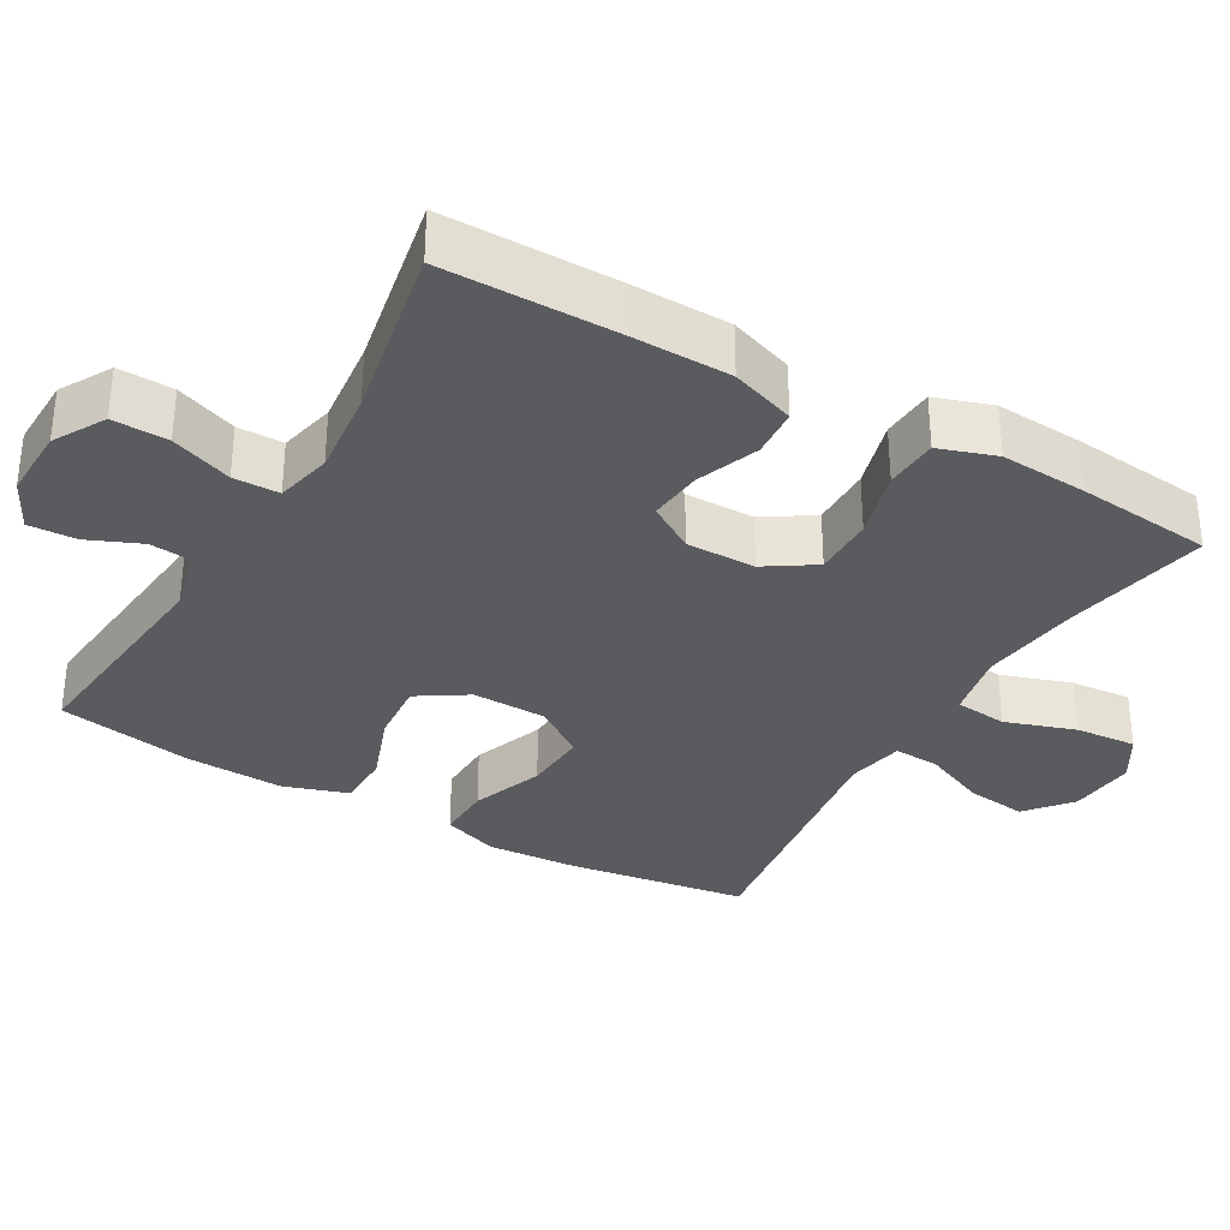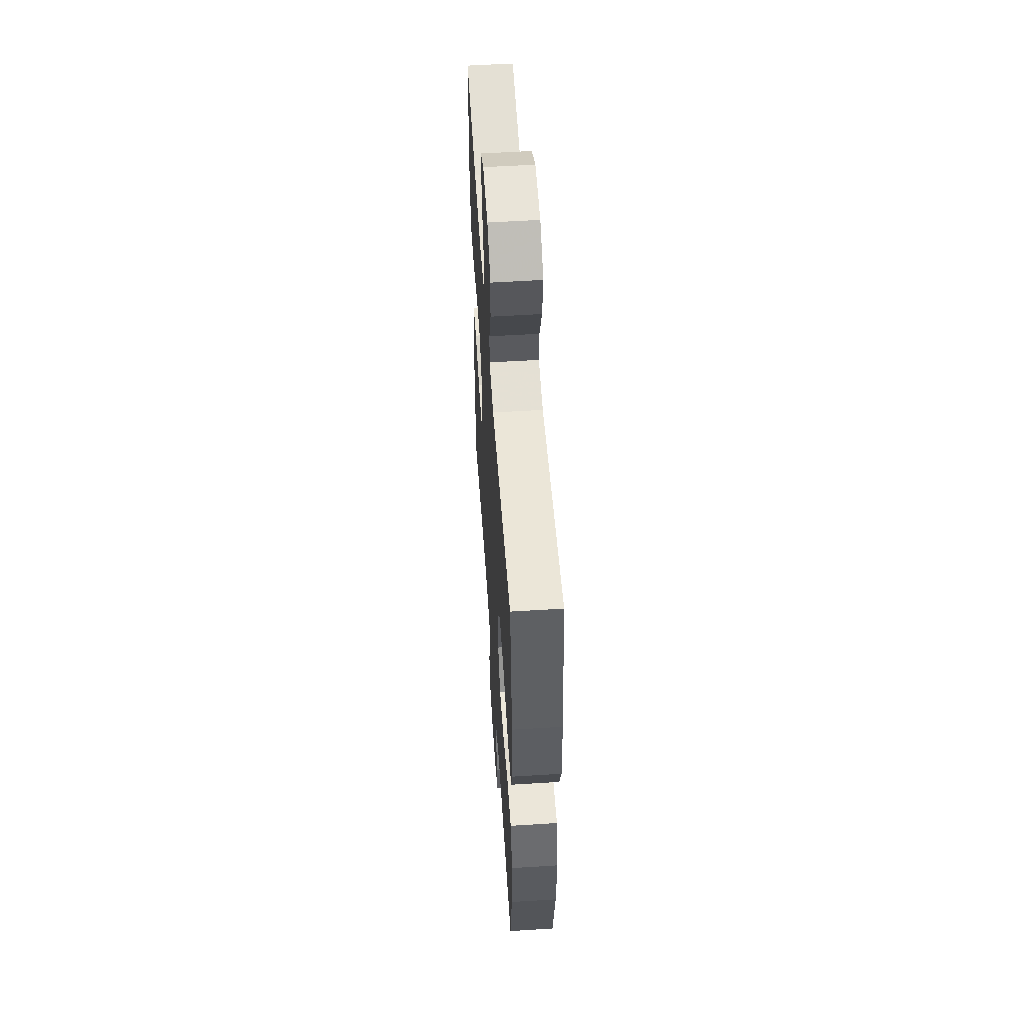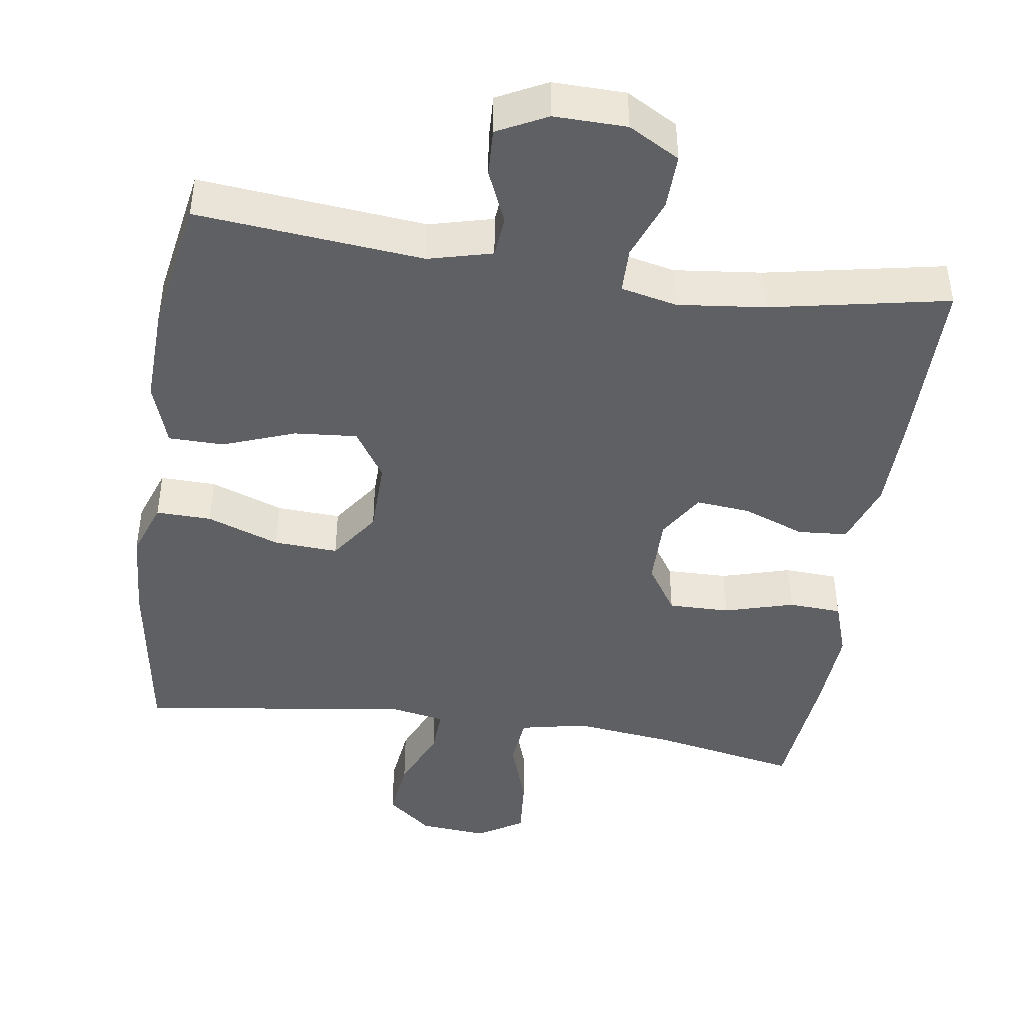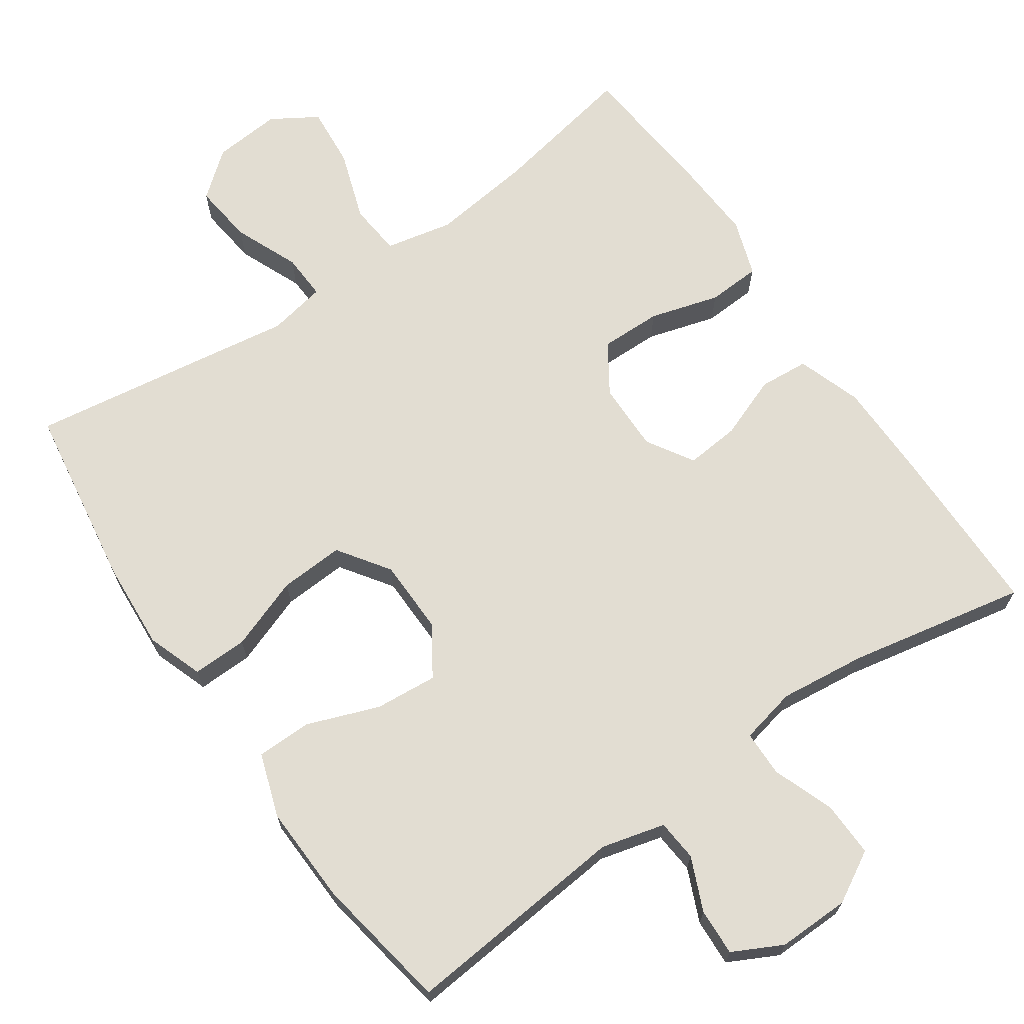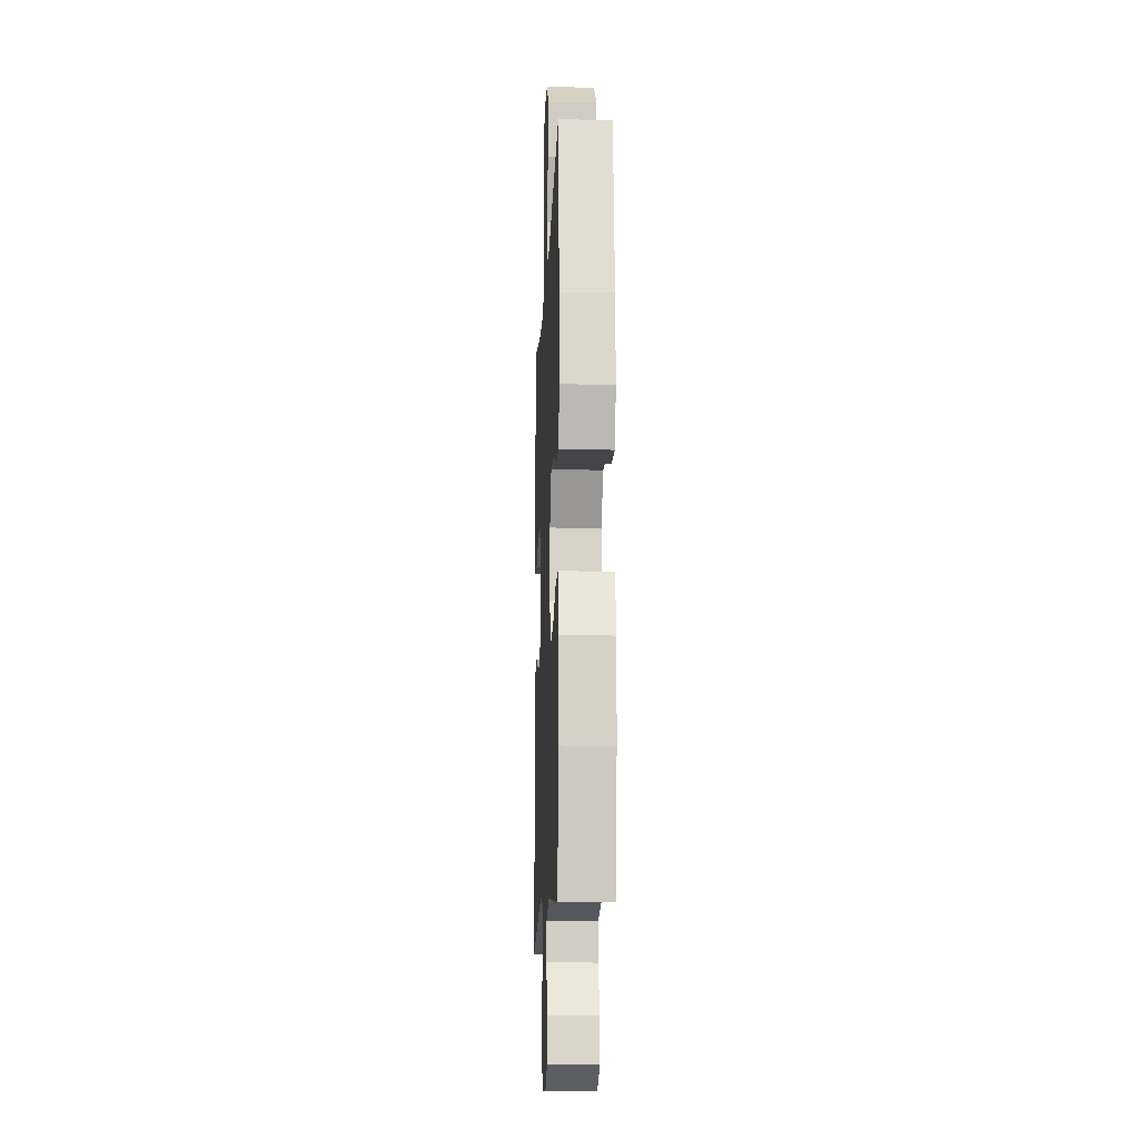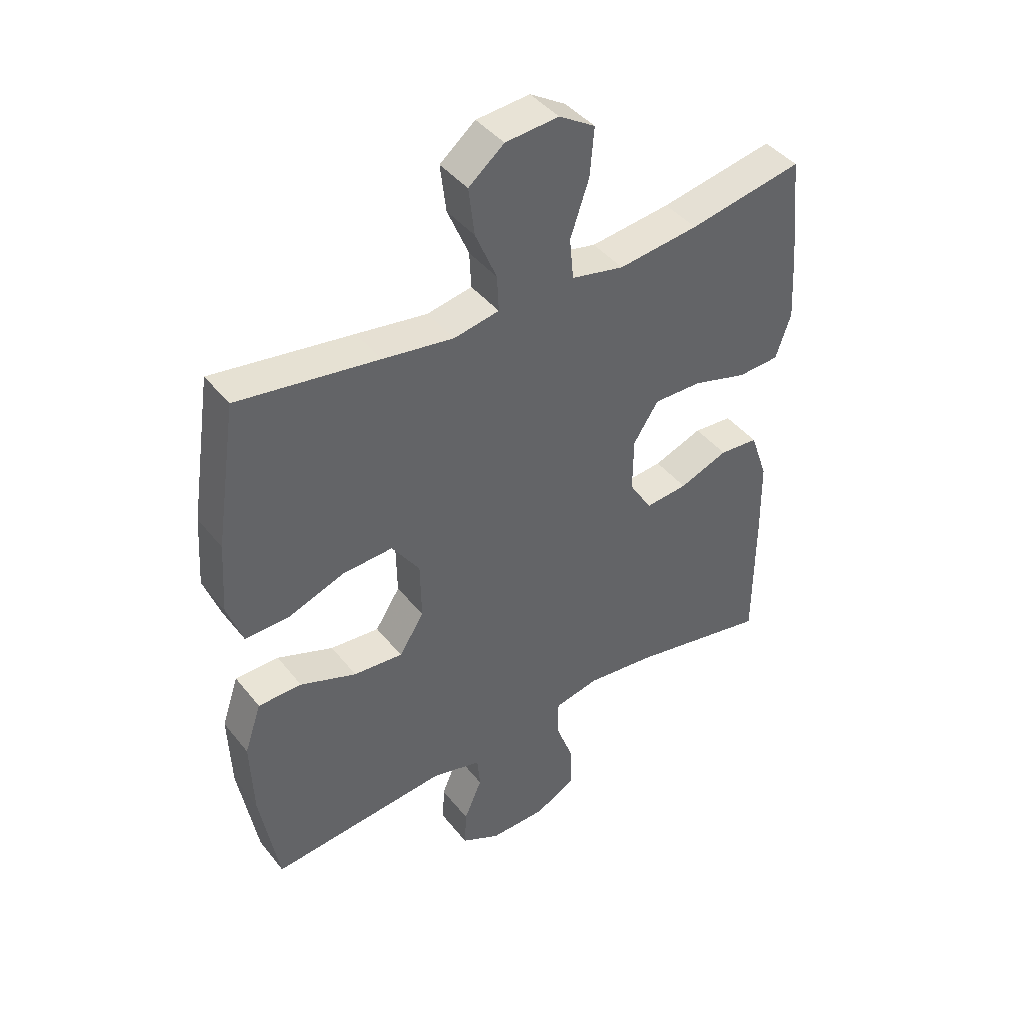
<metadata>
{"format":"obj","ext":"obj","renderer":"f3d","projection":"perspective","resolution":1024,"background":"white","views":[{"elev":-33.1,"azim":-120.1,"up":"+Y"},{"elev":55.3,"azim":86.2,"up":"+Z"},{"elev":-43.9,"azim":171.6,"up":"+Y"},{"elev":68.3,"azim":145.5,"up":"+Y"},{"elev":-12.5,"azim":87.6,"up":"+Z"},{"elev":42.5,"azim":144.8,"up":"+Z"}]}
</metadata>
<code>
v -0.5 0.07 -0.5
v -0.501 0.07 -0.264
v -0.499 0.07 -0.131
v -0.469 0.07 -0.044
v -0.402 0.07 -0.039
v -0.318 0.07 -0.071
v -0.245 0.07 -0.078
v -0.206 0.07 -0.015
v -0.207 0.07 0.079
v -0.25 0.07 0.145
v -0.333 0.07 0.144
v -0.427 0.07 0.117
v -0.499 0.07 0.121
v -0.525 0.07 0.198
v -0.518 0.07 0.316
v -0.5 0.07 0.5
v -0.304 0.07 0.462
v -0.166 0.07 0.445
v -0.075 0.07 0.464
v -0.068 0.07 0.535
v -0.1 0.07 0.63
v -0.107 0.07 0.713
v -0.045 0.07 0.751
v 0.047 0.07 0.743
v 0.108 0.07 0.693
v 0.098 0.07 0.611
v 0.061 0.07 0.524
v 0.058 0.07 0.462
v 0.136 0.07 0.447
v 0.258 0.07 0.465
v 0.5 0.07 0.5
v 0.537 0.07 0.254
v 0.545 0.07 0.132
v 0.518 0.07 0.056
v 0.443 0.07 0.058
v 0.345 0.07 0.094
v 0.258 0.07 0.099
v 0.21 0.07 0.03
v 0.208 0.07 -0.071
v 0.251 0.07 -0.138
v 0.336 0.07 -0.131
v 0.433 0.07 -0.095
v 0.508 0.07 -0.096
v 0.537 0.07 -0.182
v 0.532 0.07 -0.316
v 0.5 0.07 -0.5
v 0.194 0.07 -0.47
v 0.108 0.07 -0.492
v 0.103 0.07 -0.548
v 0.134 0.07 -0.62
v 0.137 0.07 -0.684
v 0.07 0.07 -0.718
v -0.028 0.07 -0.716
v -0.097 0.07 -0.677
v -0.095 0.07 -0.602
v -0.064 0.07 -0.519
v -0.065 0.07 -0.457
v -0.141 0.07 -0.44
v -0.259 0.07 -0.453
v -0.5 0 -0.5
v -0.501 0 -0.264
v -0.499 0 -0.131
v -0.469 0 -0.044
v -0.402 0 -0.039
v -0.318 0 -0.071
v -0.245 0 -0.078
v -0.206 0 -0.015
v -0.207 0 0.079
v -0.25 0 0.145
v -0.333 0 0.144
v -0.427 0 0.117
v -0.499 0 0.121
v -0.525 0 0.198
v -0.518 0 0.316
v -0.5 0 0.5
v -0.304 0 0.462
v -0.166 0 0.445
v -0.075 0 0.464
v -0.068 0 0.535
v -0.1 0 0.63
v -0.107 0 0.713
v -0.045 0 0.751
v 0.047 0 0.743
v 0.108 0 0.693
v 0.098 0 0.611
v 0.061 0 0.524
v 0.058 0 0.462
v 0.136 0 0.447
v 0.258 0 0.465
v 0.5 0 0.5
v 0.537 0 0.254
v 0.545 0 0.132
v 0.518 0 0.056
v 0.443 0 0.058
v 0.345 0 0.094
v 0.258 0 0.099
v 0.21 0 0.03
v 0.208 0 -0.071
v 0.251 0 -0.138
v 0.336 0 -0.131
v 0.433 0 -0.095
v 0.508 0 -0.096
v 0.537 0 -0.182
v 0.532 0 -0.316
v 0.5 0 -0.5
v 0.194 0 -0.47
v 0.108 0 -0.492
v 0.103 0 -0.548
v 0.134 0 -0.62
v 0.137 0 -0.684
v 0.07 0 -0.718
v -0.028 0 -0.716
v -0.097 0 -0.677
v -0.095 0 -0.602
v -0.064 0 -0.519
v -0.065 0 -0.457
v -0.141 0 -0.44
v -0.259 0 -0.453
f 54 55 56
f 53 54 56
f 52 53 56
f 51 52 56
f 50 51 56
f 49 50 56
f 48 49 56 57
f 47 48 57 58
f 45 46 47
f 44 45 47
f 43 44 47
f 42 43 47
f 41 42 47
f 40 41 47 58
f 34 35 36
f 33 34 36
f 32 33 36
f 31 32 36
f 30 31 36
f 29 30 36
f 28 29 36 37
f 25 26 27
f 24 25 27
f 23 24 27
f 22 23 27
f 21 22 27
f 20 21 27
f 19 20 27 28
f 28 37 38
f 19 28 38
f 18 19 38
f 15 16 17
f 14 15 17
f 13 14 17
f 12 13 17
f 11 12 17
f 10 11 17 18
f 4 5 6
f 3 4 6
f 2 3 6
f 1 2 6
f 59 1 6
f 59 6 7
f 59 7 8
f 58 59 8
f 40 58 8
f 39 40 8
f 18 38 39
f 10 18 39
f 9 10 39
f 8 9 39
f 115 114 113
f 115 113 112
f 115 112 111
f 115 111 110
f 115 110 109
f 115 109 108
f 116 115 108 107
f 117 116 107 106
f 106 105 104
f 106 104 103
f 106 103 102
f 106 102 101
f 106 101 100
f 117 106 100 99
f 95 94 93
f 95 93 92
f 95 92 91
f 95 91 90
f 95 90 89
f 95 89 88
f 96 95 88 87
f 86 85 84
f 86 84 83
f 86 83 82
f 86 82 81
f 86 81 80
f 86 80 79
f 87 86 79 78
f 97 96 87
f 97 87 78
f 97 78 77
f 76 75 74
f 76 74 73
f 76 73 72
f 76 72 71
f 76 71 70
f 77 76 70 69
f 65 64 63
f 65 63 62
f 65 62 61
f 65 61 60
f 65 60 118
f 66 65 118
f 67 66 118
f 67 118 117
f 67 117 99
f 67 99 98
f 98 97 77
f 98 77 69
f 98 69 68
f 98 68 67
f 1 60 61 2
f 2 61 62 3
f 3 62 63 4
f 4 63 64 5
f 5 64 65 6
f 6 65 66 7
f 7 66 67 8
f 8 67 68 9
f 9 68 69 10
f 10 69 70 11
f 11 70 71 12
f 12 71 72 13
f 13 72 73 14
f 14 73 74 15
f 15 74 75 16
f 16 75 76 17
f 17 76 77 18
f 18 77 78 19
f 19 78 79 20
f 20 79 80 21
f 21 80 81 22
f 22 81 82 23
f 23 82 83 24
f 24 83 84 25
f 25 84 85 26
f 26 85 86 27
f 27 86 87 28
f 28 87 88 29
f 29 88 89 30
f 30 89 90 31
f 31 90 91 32
f 32 91 92 33
f 33 92 93 34
f 34 93 94 35
f 35 94 95 36
f 36 95 96 37
f 37 96 97 38
f 38 97 98 39
f 39 98 99 40
f 40 99 100 41
f 41 100 101 42
f 42 101 102 43
f 43 102 103 44
f 44 103 104 45
f 45 104 105 46
f 46 105 106 47
f 47 106 107 48
f 48 107 108 49
f 49 108 109 50
f 50 109 110 51
f 51 110 111 52
f 52 111 112 53
f 53 112 113 54
f 54 113 114 55
f 55 114 115 56
f 56 115 116 57
f 57 116 117 58
f 58 117 118 59
f 59 118 60 1

</code>
